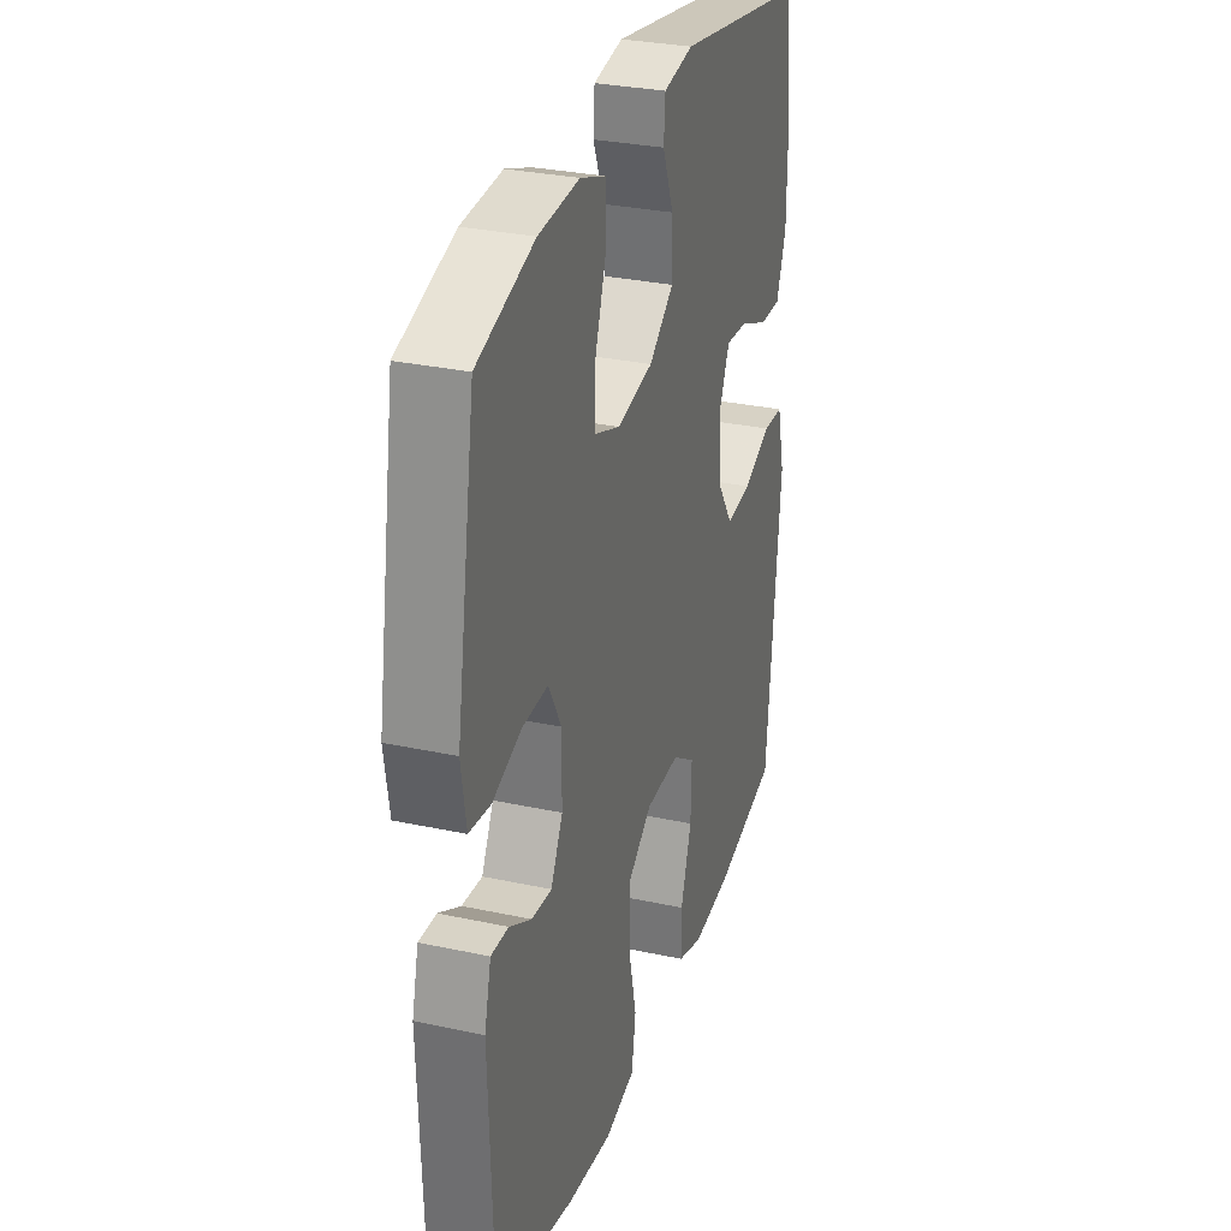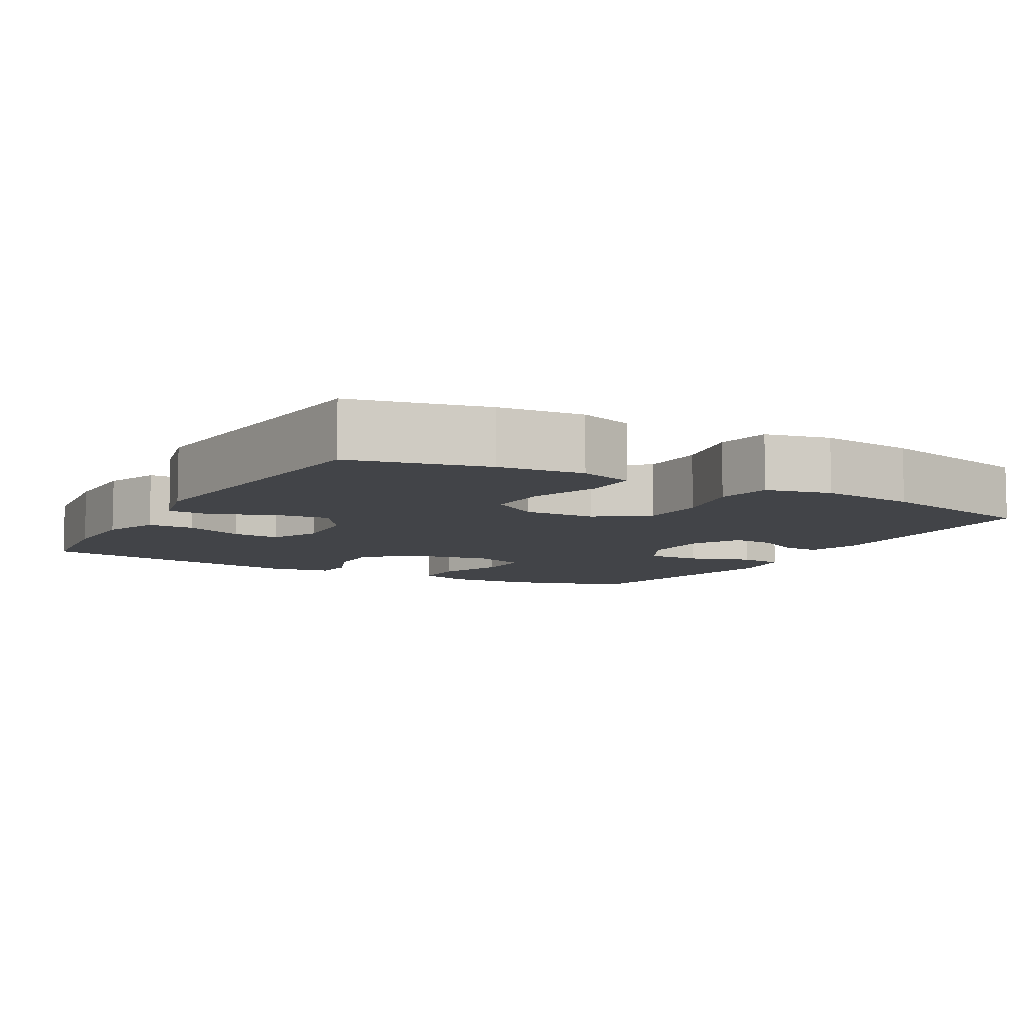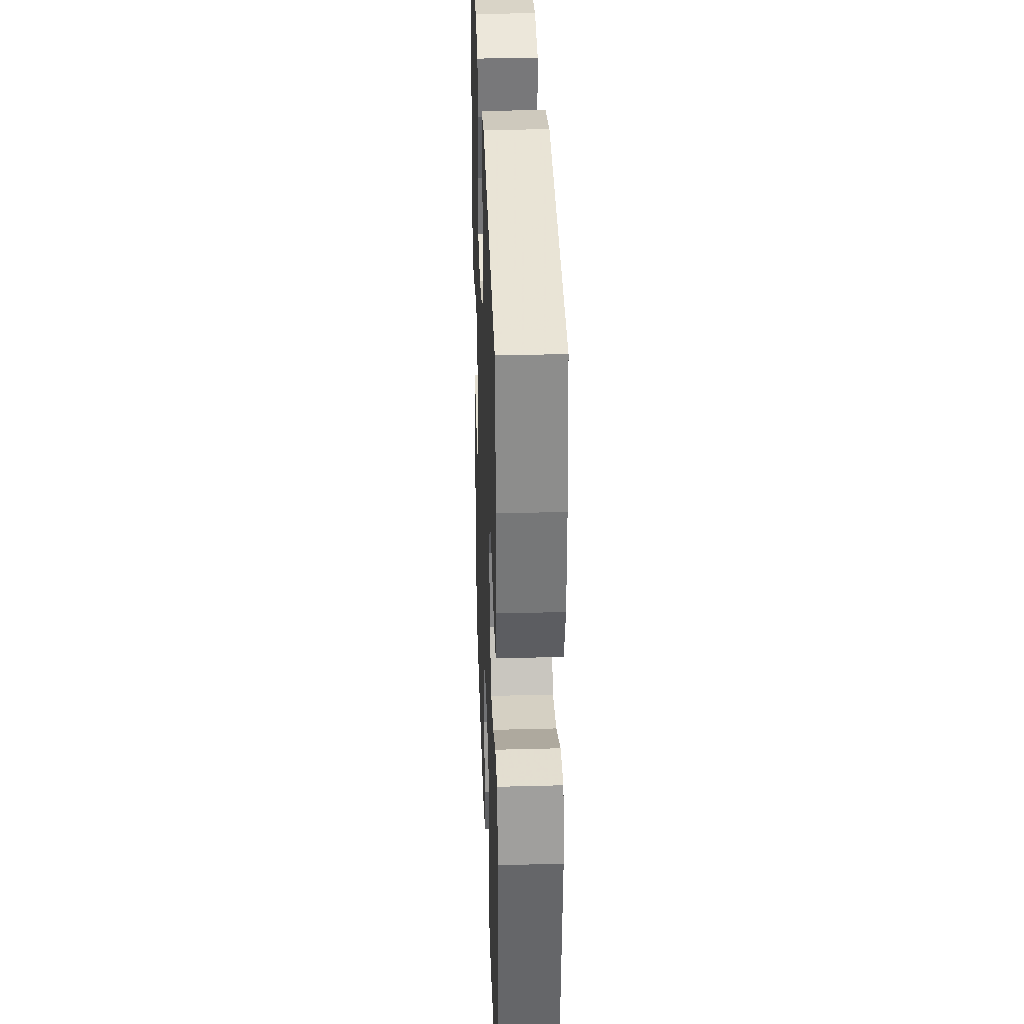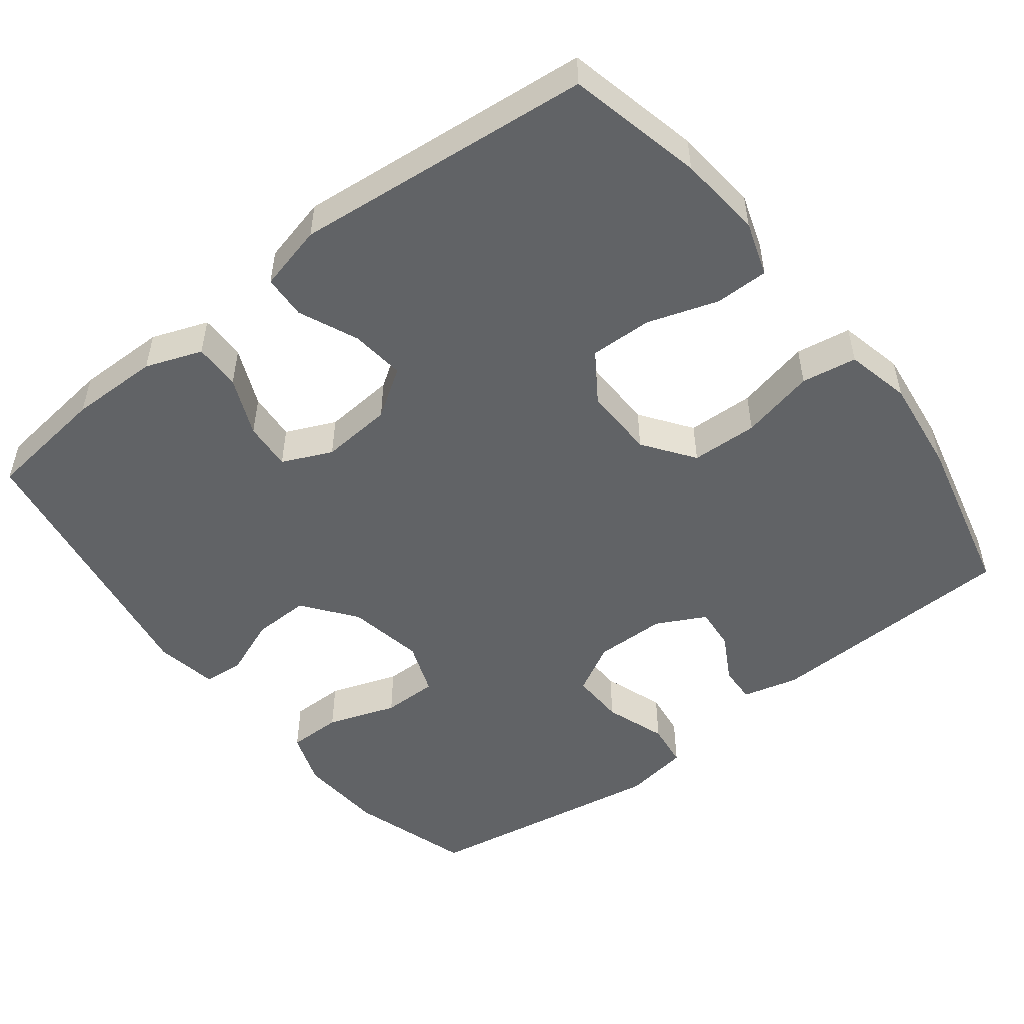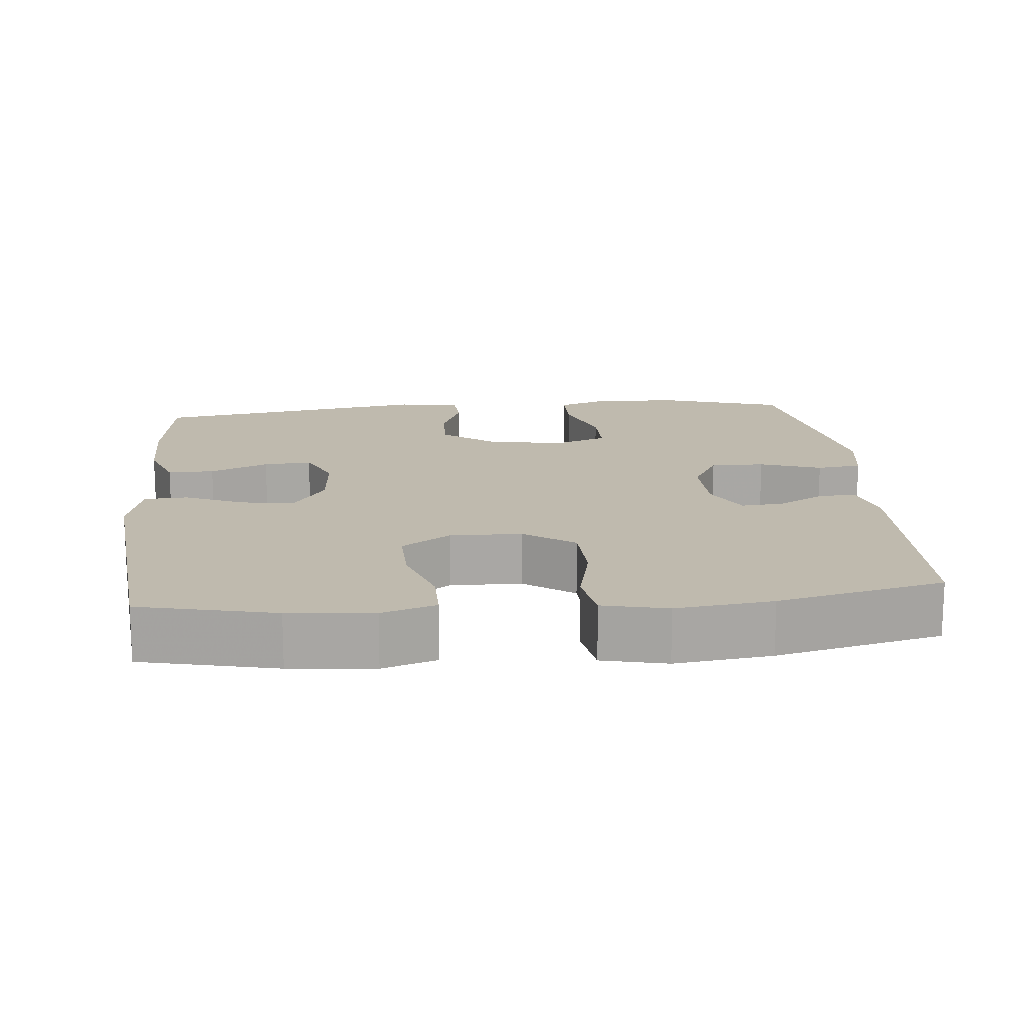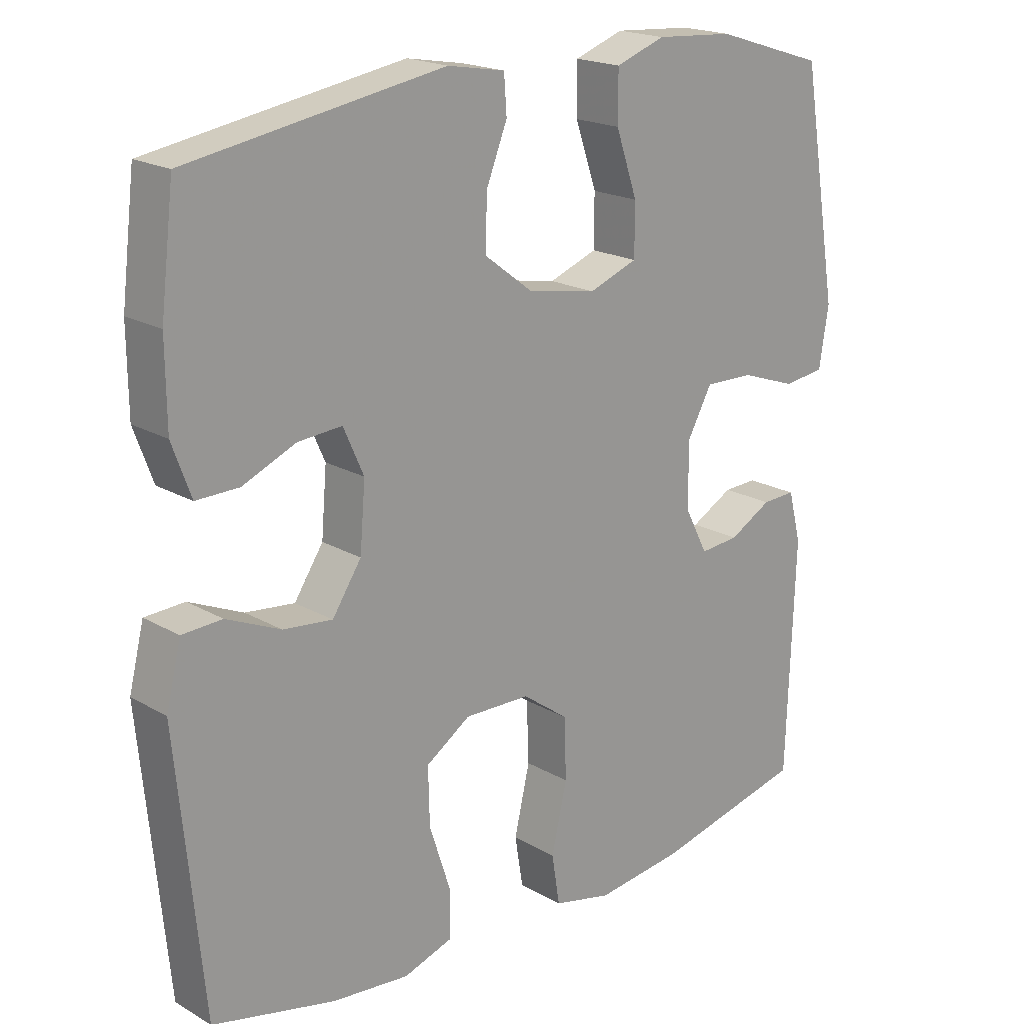
<metadata>
{"format":"obj","ext":"obj","renderer":"f3d","projection":"perspective","resolution":1024,"background":"white","views":[{"elev":30.1,"azim":-72.5,"up":"+Z"},{"elev":-7.9,"azim":150.5,"up":"+Y"},{"elev":32.7,"azim":87.9,"up":"+Z"},{"elev":-50.8,"azim":127.8,"up":"+Y"},{"elev":15.7,"azim":174.5,"up":"+Y"},{"elev":19.5,"azim":137.0,"up":"+Z"}]}
</metadata>
<code>
v -0.5 0.07 -0.5
v -0.512 0.07 -0.158
v -0.493 0.07 -0.083
v -0.443 0.07 -0.085
v -0.38 0.07 -0.12
v -0.322 0.07 -0.125
v -0.288 0.07 -0.059
v -0.287 0.07 0.037
v -0.324 0.07 0.104
v -0.397 0.07 0.102
v -0.48 0.07 0.073
v -0.541 0.07 0.081
v -0.555 0.07 0.169
v -0.5 0.07 0.5
v -0.337 0.07 0.551
v -0.221 0.07 0.559
v -0.148 0.07 0.533
v -0.148 0.07 0.46
v -0.18 0.07 0.367
v -0.18 0.07 0.292
v -0.108 0.07 0.265
v -0.005 0.07 0.284
v 0.066 0.07 0.338
v 0.064 0.07 0.415
v 0.033 0.07 0.493
v 0.037 0.07 0.548
v 0.122 0.07 0.563
v 0.5 0.07 0.5
v 0.52 0.07 0.335
v 0.519 0.07 0.215
v 0.491 0.07 0.139
v 0.428 0.07 0.14
v 0.349 0.07 0.174
v 0.284 0.07 0.179
v 0.254 0.07 0.112
v 0.262 0.07 0.016
v 0.305 0.07 -0.049
v 0.378 0.07 -0.041
v 0.458 0.07 -0.006
v 0.517 0.07 -0.009
v 0.539 0.07 -0.098
v 0.5 0.07 -0.5
v 0.318 0.07 -0.542
v 0.204 0.07 -0.553
v 0.131 0.07 -0.529
v 0.131 0.07 -0.457
v 0.162 0.07 -0.362
v 0.164 0.07 -0.278
v 0.098 0.07 -0.234
v 0.001 0.07 -0.236
v -0.067 0.07 -0.285
v -0.07 0.07 -0.375
v -0.047 0.07 -0.475
v -0.059 0.07 -0.549
v -0.146 0.07 -0.569
v -0.276 0.07 -0.553
v -0.5 0 -0.5
v -0.512 0 -0.158
v -0.493 0 -0.083
v -0.443 0 -0.085
v -0.38 0 -0.12
v -0.322 0 -0.125
v -0.288 0 -0.059
v -0.287 0 0.037
v -0.324 0 0.104
v -0.397 0 0.102
v -0.48 0 0.073
v -0.541 0 0.081
v -0.555 0 0.169
v -0.5 0 0.5
v -0.337 0 0.551
v -0.221 0 0.559
v -0.148 0 0.533
v -0.148 0 0.46
v -0.18 0 0.367
v -0.18 0 0.292
v -0.108 0 0.265
v -0.005 0 0.284
v 0.066 0 0.338
v 0.064 0 0.415
v 0.033 0 0.493
v 0.037 0 0.548
v 0.122 0 0.563
v 0.5 0 0.5
v 0.52 0 0.335
v 0.519 0 0.215
v 0.491 0 0.139
v 0.428 0 0.14
v 0.349 0 0.174
v 0.284 0 0.179
v 0.254 0 0.112
v 0.262 0 0.016
v 0.305 0 -0.049
v 0.378 0 -0.041
v 0.458 0 -0.006
v 0.517 0 -0.009
v 0.539 0 -0.098
v 0.5 0 -0.5
v 0.318 0 -0.542
v 0.204 0 -0.553
v 0.131 0 -0.529
v 0.131 0 -0.457
v 0.162 0 -0.362
v 0.164 0 -0.278
v 0.098 0 -0.234
v 0.001 0 -0.236
v -0.067 0 -0.285
v -0.07 0 -0.375
v -0.047 0 -0.475
v -0.059 0 -0.549
v -0.146 0 -0.569
v -0.276 0 -0.553
f 3 4 5
f 2 3 5
f 1 2 5
f 56 1 5
f 55 56 5
f 54 55 5
f 53 54 5
f 52 53 5
f 51 52 5 6
f 50 51 6 7
f 49 50 7 8
f 48 49 8 9
f 45 46 47
f 44 45 47
f 43 44 47
f 42 43 47
f 41 42 47
f 40 41 47
f 39 40 47
f 38 39 47
f 37 38 47 48
f 36 37 48 9
f 31 32 33
f 30 31 33
f 29 30 33
f 28 29 33
f 27 28 33
f 26 27 33
f 25 26 33
f 24 25 33
f 23 24 33 34
f 22 23 34 35
f 17 18 19
f 16 17 19
f 15 16 19
f 14 15 19
f 13 14 19
f 12 13 19
f 11 12 19
f 10 11 19
f 9 10 19 20
f 35 36 9
f 22 35 9
f 21 22 9
f 9 20 21
f 61 60 59
f 61 59 58
f 61 58 57
f 61 57 112
f 61 112 111
f 61 111 110
f 61 110 109
f 61 109 108
f 62 61 108 107
f 63 62 107 106
f 64 63 106 105
f 65 64 105 104
f 103 102 101
f 103 101 100
f 103 100 99
f 103 99 98
f 103 98 97
f 103 97 96
f 103 96 95
f 103 95 94
f 104 103 94 93
f 65 104 93 92
f 89 88 87
f 89 87 86
f 89 86 85
f 89 85 84
f 89 84 83
f 89 83 82
f 89 82 81
f 89 81 80
f 90 89 80 79
f 91 90 79 78
f 75 74 73
f 75 73 72
f 75 72 71
f 75 71 70
f 75 70 69
f 75 69 68
f 75 68 67
f 75 67 66
f 76 75 66 65
f 65 92 91
f 65 91 78
f 65 78 77
f 77 76 65
f 1 57 58 2
f 2 58 59 3
f 3 59 60 4
f 4 60 61 5
f 5 61 62 6
f 6 62 63 7
f 7 63 64 8
f 8 64 65 9
f 9 65 66 10
f 10 66 67 11
f 11 67 68 12
f 12 68 69 13
f 13 69 70 14
f 14 70 71 15
f 15 71 72 16
f 16 72 73 17
f 17 73 74 18
f 18 74 75 19
f 19 75 76 20
f 20 76 77 21
f 21 77 78 22
f 22 78 79 23
f 23 79 80 24
f 24 80 81 25
f 25 81 82 26
f 26 82 83 27
f 27 83 84 28
f 28 84 85 29
f 29 85 86 30
f 30 86 87 31
f 31 87 88 32
f 32 88 89 33
f 33 89 90 34
f 34 90 91 35
f 35 91 92 36
f 36 92 93 37
f 37 93 94 38
f 38 94 95 39
f 39 95 96 40
f 40 96 97 41
f 41 97 98 42
f 42 98 99 43
f 43 99 100 44
f 44 100 101 45
f 45 101 102 46
f 46 102 103 47
f 47 103 104 48
f 48 104 105 49
f 49 105 106 50
f 50 106 107 51
f 51 107 108 52
f 52 108 109 53
f 53 109 110 54
f 54 110 111 55
f 55 111 112 56
f 56 112 57 1

</code>
